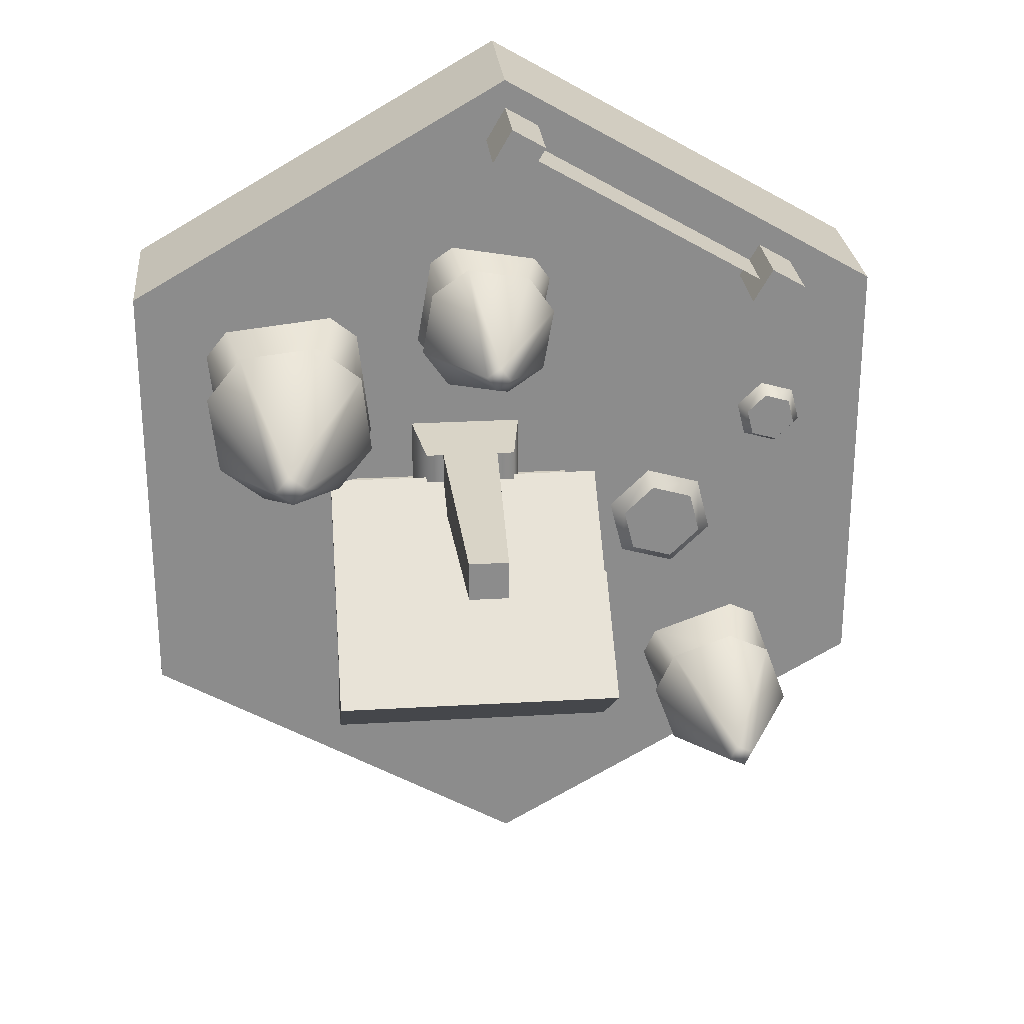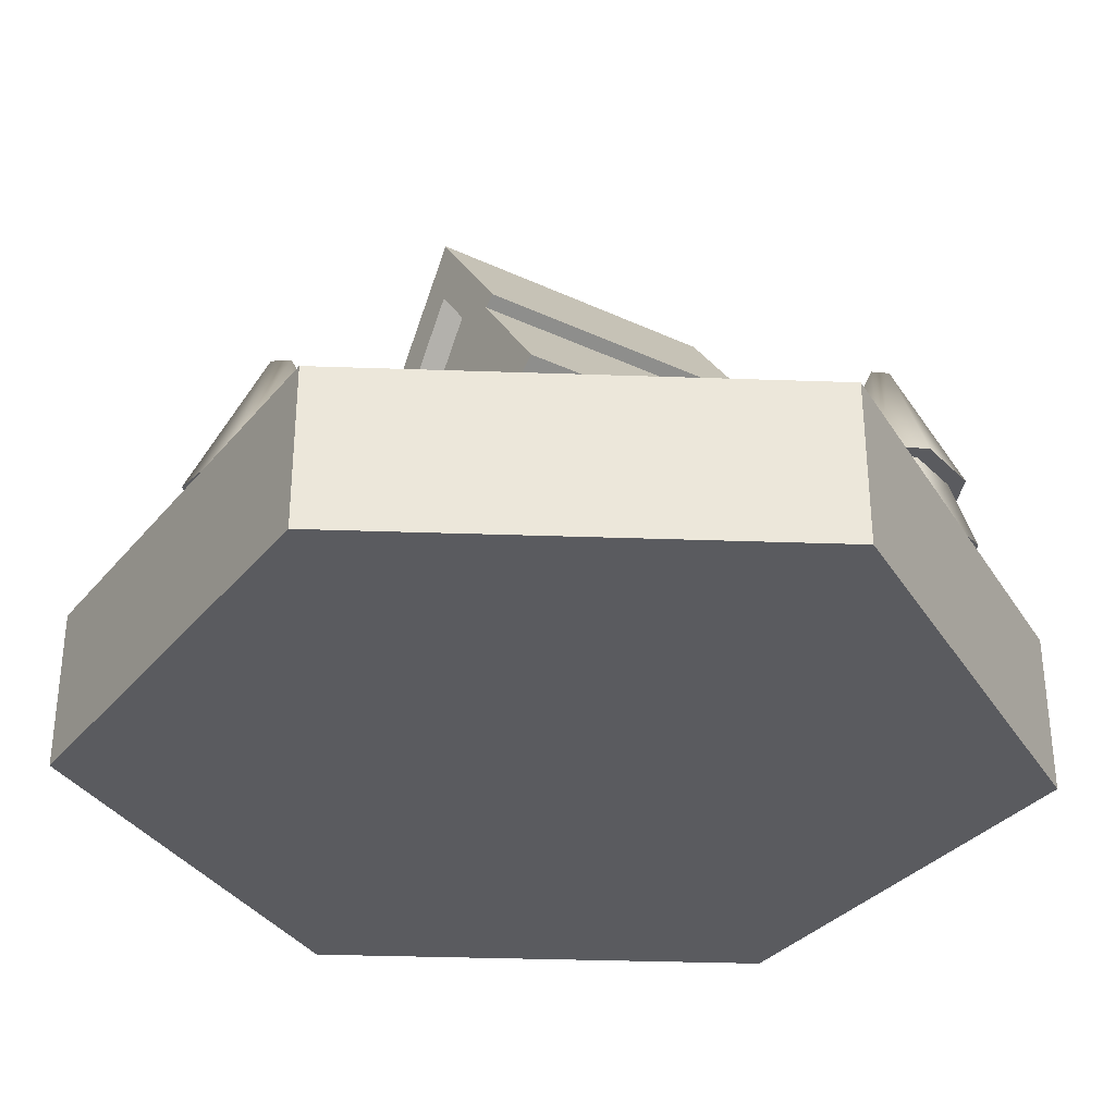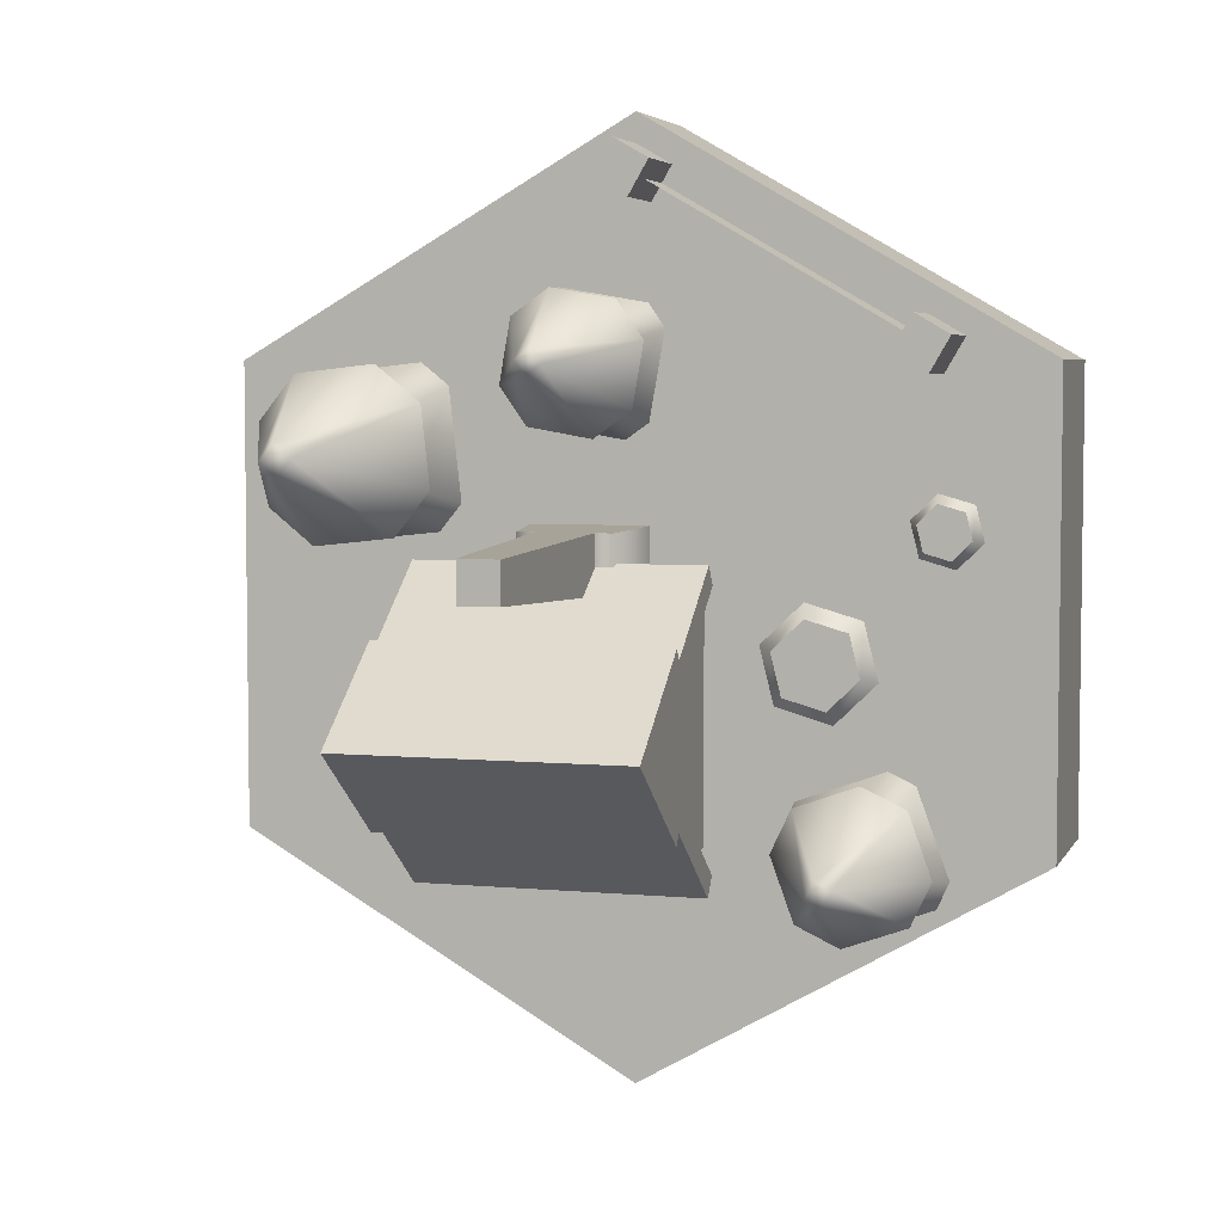
<metadata>
{"format":"obj","ext":"obj","renderer":"f3d","projection":"perspective","resolution":1024,"background":"white","views":[{"elev":26.2,"azim":174.7,"up":"+Z"},{"elev":-33.0,"azim":147.2,"up":"+Y"},{"elev":4.9,"azim":-163.4,"up":"+Z"}]}
</metadata>
<code>
g building-house
v -0.03122 0.2 0.4937 1 1 1
v -0.3343 0.2 0.3187 1 1 1
v -0.03122 0.275 0.4937 1 1 1
v -0.3343 0.275 0.3187 1 1 1
v -0.3218 0.3 0.297 1 1 1
v -0.3218 0.2 0.297 1 1 1
v -0.3468 0.3 0.3403 1 1 1
v -0.3468 0.2 0.3403 1 1 1
v -0.3651 0.2 0.272 1 1 1
v -0.3651 0.3 0.272 1 1 1
v -0.3901 0.2 0.3153 1 1 1
v -0.3901 0.3 0.3153 1 1 1
v 0.02458 0.3 0.497 1 1 1
v 0.02458 0.2 0.497 1 1 1
v -0.0004183 0.3 0.5403 1 1 1
v -0.0004183 0.2 0.5403 1 1 1
v -0.01872 0.2 0.472 1 1 1
v -0.01872 0.3 0.472 1 1 1
v -0.04372 0.3 0.5153 1 1 1
v -0.04372 0.2 0.5153 1 1 1
v 0.5 0 0.2887 1 1 1
v 0.5 0 -0.2887 1 1 1
v 1.277e-13 0 0.5774 1 1 1
v -1.271e-13 0 -0.5774 1 1 1
v -0.5 0 0.2887 1 1 1
v -0.5 0 -0.2887 1 1 1
v 0.5 0.1 0.2887 1 1 1
v 1.277e-13 0.1 0.5774 1 1 1
v -1.271e-13 0.1 -0.5774 1 1 1
v 0.5 0.1 -0.2887 1 1 1
v -0.5 0.1 -0.2887 1 1 1
v -0.5 0.1 0.2887 1 1 1
v -0.1681 0.22 -0.04909 1 1 1
v -0.208 0.22 -0.01049 1 1 1
v -0.1816 0.22 -0.1029 1 1 1
v -0.235 0.22 -0.1182 1 1 1
v -0.2614 0.22 -0.02574 1 1 1
v -0.2749 0.22 -0.07957 1 1 1
v -0.2747 0.2 -0.01287 1 1 1
v -0.2926 0.2 -0.08465 1 1 1
v -0.1503 0.2 -0.04401 1 1 1
v -0.2035 0.2 0.007453 1 1 1
v -0.2395 0.2 -0.1361 1 1 1
v -0.1683 0.2 -0.1158 1 1 1
v -0.3383 0.22 0.1014 1 1 1
v -0.3626 0.22 0.1249 1 1 1
v -0.3465 0.22 0.06855 1 1 1
v -0.379 0.22 0.05925 1 1 1
v -0.3951 0.22 0.1156 1 1 1
v -0.4034 0.22 0.08279 1 1 1
v -0.4032 0.2 0.1235 1 1 1
v -0.4142 0.2 0.07969 1 1 1
v -0.3274 0.2 0.1045 1 1 1
v -0.3598 0.2 0.1359 1 1 1
v -0.3818 0.2 0.0483 1 1 1
v -0.3384 0.2 0.0607 1 1 1
v 0.2161 0.265 0.0128 1 1 1
v -0.08386 0.265 0.0128 1 1 1
v 0.2161 0.3 0.0128 1 1 1
v -0.08386 0.3 0.0128 1 1 1
v -0.08386 0.2 -0.2372 1 1 1
v -0.08386 0.265 -0.2372 1 1 1
v -0.08386 0.2 -0.1872 1 1 1
v -0.08386 0.325 -0.1872 1 1 1
v -0.08386 0.5 -0.1372 1 1 1
v -0.08386 0.325 -0.0872 1 1 1
v -0.08386 0.3 -0.2872 1 1 1
v -0.08386 0.265 -0.2872 1 1 1
v -0.08386 0.265 -0.0372 1 1 1
v -0.08386 0.2 -0.0372 1 1 1
v -0.08386 0.2 -0.0872 1 1 1
v 0.2161 0.265 -0.2872 1 1 1
v 0.2161 0.3 -0.2872 1 1 1
v 0.2161 0.5 -0.1372 1 1 1
v -0.01764 0.2 0.0128 1 1 1
v -0.002814 0.3 0.01668 1 1 1
v -0.01764 0.2 0.0938 1 1 1
v -0.002814 0.3 0.08993 1 1 1
v 0.1158 0.3 0.01668 1 1 1
v 0.1158 0.3 0.08993 1 1 1
v 0.0931 0.3 0.01668 1 1 1
v 0.0931 0.3 0.08993 1 1 1
v 0.01985 0.3 0.01668 1 1 1
v 0.01985 0.3 0.08993 1 1 1
v 0.1306 0.2 0.0128 1 1 1
v 0.1306 0.2 0.0938 1 1 1
v 0.08148 0.6 0.0283 1 1 1
v 0.08148 0.6 0.0783 1 1 1
v 0.03148 0.6 0.0283 1 1 1
v 0.03148 0.6 0.0783 1 1 1
v -0.5 0.2 -0.2887 1 1 1
v -0.5 0.2 0.2887 1 1 1
v 0.5 0.2 0.2887 1 1 1
v 1.197e-13 0.2 0.5774 1 1 1
v 0.5 0.2 -0.2887 1 1 1
v -1.351e-13 0.2 -0.5774 1 1 1
v 1.197e-13 0.1 0.5774 1 1 1
v -1.351e-13 0.1 -0.5774 1 1 1
v 0.08792 0.344 0.2124 1 1 1
v 0.03735 0.504 0.2695 1 1 1
v 0.009105 0.344 0.1986 1 1 1
v 0.0322 0.504 0.2991 1 1 1
v 0.06045 0.344 0.37 1 1 1
v -0.01837 0.344 0.3562 1 1 1
v 0.1205 0.344 0.2586 1 1 1
v 0.1067 0.344 0.3374 1 1 1
v 0.04955 0.504 0.2869 1 1 1
v -0.0509 0.344 0.31 1 1 1
v -0.03717 0.344 0.2312 1 1 1
v 0.02 0.504 0.2817 1 1 1
v -0.03455 0.264 0.2161 1 1 1
v -0.01828 0.344 0.2393 1 1 1
v -0.05352 0.264 0.325 1 1 1
v -0.03039 0.344 0.3087 1 1 1
v 0.103 0.264 0.215 1 1 1
v 0.07981 0.344 0.2312 1 1 1
v -0.00593 0.264 0.196 1 1 1
v 0.01034 0.344 0.2191 1 1 1
v 0.1041 0.264 0.3525 1 1 1
v 0.08783 0.344 0.3293 1 1 1
v 0.1231 0.264 0.2436 1 1 1
v 0.09994 0.344 0.2599 1 1 1
v 0.07548 0.264 0.3726 1 1 1
v -0.0334 0.264 0.3536 1 1 1
v 0.05921 0.344 0.3495 1 1 1
v -0.01026 0.344 0.3374 1 1 1
v 0.335 0.38 0.07386 1 1 1
v 0.2943 0.58 0.1601 1 1 1
v 0.2356 0.38 0.0849 1 1 1
v 0.2984 0.58 0.1974 1 1 1
v 0.3571 0.38 0.2726 1 1 1
v 0.2577 0.38 0.2837 1 1 1
v 0.3902 0.38 0.118 1 1 1
v 0.4012 0.38 0.2174 1 1 1
v 0.315 0.58 0.1767 1 1 1
v 0.2025 0.38 0.2395 1 1 1
v 0.1914 0.38 0.1401 1 1 1
v 0.2777 0.58 0.1808 1 1 1
v 0.1893 0.28 0.1212 1 1 1
v 0.2169 0.38 0.1432 1 1 1
v 0.2046 0.28 0.2585 1 1 1
v 0.2267 0.38 0.2309 1 1 1
v 0.3539 0.28 0.07175 1 1 1
v 0.3319 0.38 0.09936 1 1 1
v 0.2166 0.28 0.08701 1 1 1
v 0.2442 0.38 0.1091 1 1 1
v 0.4033 0.28 0.2364 1 1 1
v 0.3757 0.38 0.2143 1 1 1
v 0.3881 0.28 0.09907 1 1 1
v 0.366 0.38 0.1267 1 1 1
v 0.376 0.28 0.2705 1 1 1
v 0.2387 0.28 0.2858 1 1 1
v 0.3484 0.38 0.2484 1 1 1
v 0.2608 0.38 0.2582 1 1 1
v -0.3019 0.3494 -0.1828 1 1 1
v -0.2861 0.5154 -0.2603 1 1 1
v -0.224 0.3494 -0.2112 1 1 1
v -0.2967 0.5154 -0.2896 1 1 1
v -0.3588 0.3494 -0.3387 1 1 1
v -0.2808 0.3494 -0.3671 1 1 1
v -0.3551 0.3494 -0.2075 1 1 1
v -0.3836 0.3494 -0.2855 1 1 1
v -0.306 0.5154 -0.2696 1 1 1
v -0.2276 0.3494 -0.3424 1 1 1
v -0.1992 0.3494 -0.2644 1 1 1
v -0.2768 0.5154 -0.2803 1 1 1
v -0.1938 0.2664 -0.2495 1 1 1
v -0.2204 0.3494 -0.2619 1 1 1
v -0.233 0.2664 -0.3572 1 1 1
v -0.2454 0.3494 -0.3306 1 1 1
v -0.3168 0.2664 -0.1773 1 1 1
v -0.3044 0.3494 -0.2039 1 1 1
v -0.2091 0.2664 -0.2166 1 1 1
v -0.2357 0.3494 -0.229 1 1 1
v -0.389 0.2664 -0.3004 1 1 1
v -0.3624 0.3494 -0.288 1 1 1
v -0.3497 0.2664 -0.1927 1 1 1
v -0.3373 0.3494 -0.2193 1 1 1
v -0.3737 0.2664 -0.3333 1 1 1
v -0.2659 0.2664 -0.3726 1 1 1
v -0.3471 0.3494 -0.3209 1 1 1
v -0.2783 0.3494 -0.346 1 1 1
v -0.00687 0.2 0.3136 1 1 1
v 0.06406 0.2 0.3259 1 1 1
v 0.005491 0.2 0.2427 1 1 1
v 0.07642 0.2 0.255 1 1 1
v 0.007012 0.264 0.3038 1 1 1
v 0.01525 0.264 0.2565 1 1 1
v 0.0543 0.264 0.3121 1 1 1
v 0.06254 0.264 0.2648 1 1 1
v 0.2566 0.2 0.2285 1 1 1
v 0.346 0.2 0.2185 1 1 1
v 0.2466 0.2 0.139 1 1 1
v 0.3361 0.2 0.1291 1 1 1
v 0.2698 0.28 0.2119 1 1 1
v 0.2632 0.28 0.1523 1 1 1
v 0.3295 0.28 0.2053 1 1 1
v 0.3228 0.28 0.1456 1 1 1
v -0.2691 0.2 -0.3228 1 1 1
v -0.3393 0.2 -0.2972 1 1 1
v -0.2435 0.2 -0.2527 1 1 1
v -0.3137 0.2 -0.2271 1 1 1
v -0.2765 0.2664 -0.3069 1 1 1
v -0.2595 0.2664 -0.2601 1 1 1
v -0.3233 0.2664 -0.2898 1 1 1
v -0.3062 0.2664 -0.243 1 1 1
v -0.08386 0.2 0.0128 1 1 1
v -0.08386 0.2 -0.2872 1 1 1
v 0.2161 0.2 -0.2872 1 1 1
v 0.2161 0.2 0.0128 1 1 1
v 0.2461 0.4321 -0.02772 1 1 1
v 0.2461 0.404 -0.0652 1 1 1
v -0.1139 0.4321 -0.02772 1 1 1
v -0.1139 0.404 -0.0652 1 1 1
v 0.2461 0.5 -0.1372 1 1 1
v -0.1139 0.5 -0.1372 1 1 1
v -0.1139 0.4321 -0.2467 1 1 1
v -0.1139 0.5781 -0.1372 1 1 1
v -0.1139 0.404 -0.2092 1 1 1
v 0.2461 0.404 -0.2092 1 1 1
v 0.2461 0.4321 -0.2467 1 1 1
v 0.2461 0.5781 -0.1372 1 1 1
v 0.2461 0.422 -0.2332 1 1 1
v -0.1139 0.422 -0.2332 1 1 1
v -0.1139 0.276 0.0308 1 1 1
v 0.2461 0.276 0.0308 1 1 1
v 0.2461 0.422 -0.0412 1 1 1
v -0.1139 0.422 -0.0412 1 1 1
v 0.2461 0.294 0.0548 1 1 1
v -0.1139 0.294 0.0548 1 1 1
v -0.1139 0.294 -0.3292 1 1 1
v 0.2461 0.294 -0.3292 1 1 1
v 0.2461 0.276 -0.3052 1 1 1
v -0.1139 0.276 -0.3052 1 1 1
f 3 2 1
f 2 3 4
f 1 2 3
f 4 3 2
f 7 6 5
f 6 7 2
f 2 7 8
f 10 6 9
f 6 10 5
f 11 2 8
f 2 11 9
f 9 6 2
f 7 11 8
f 11 7 12
f 11 10 9
f 10 11 12
f 10 7 5
f 7 10 12
f 15 14 13
f 14 15 16
f 1 18 17
f 18 1 19
f 19 1 20
f 18 14 17
f 14 18 13
f 20 14 16
f 14 20 17
f 17 20 1
f 15 20 16
f 20 15 19
f 13 19 15
f 19 13 18
f 23 22 21
f 22 23 24
f 24 23 25
f 24 25 26
f 27 23 21
f 23 27 28
f 29 22 24
f 22 29 30
f 31 24 26
f 24 31 29
f 25 31 26
f 31 25 32
f 27 22 30
f 22 27 21
f 28 25 23
f 25 28 32
f 35 34 33
f 34 35 36
f 34 36 37
f 37 36 38
f 38 39 37
f 39 38 40
f 33 42 41
f 42 33 34
f 34 39 42
f 39 34 37
f 43 38 36
f 38 43 40
f 44 33 41
f 33 44 35
f 43 35 44
f 35 43 36
f 47 46 45
f 46 47 48
f 46 48 49
f 49 48 50
f 50 51 49
f 51 50 52
f 45 54 53
f 54 45 46
f 46 51 54
f 51 46 49
f 55 50 48
f 50 55 52
f 56 45 53
f 45 56 47
f 55 47 56
f 47 55 48
f 59 58 57
f 58 59 60
f 63 62 61
f 62 63 64
f 65 62 64
f 65 64 66
f 67 62 65
f 62 67 68
f 65 66 60
f 60 66 69
f 60 69 58
f 69 66 70
f 70 66 71
f 67 72 68
f 72 67 73
f 74 72 73
f 72 74 57
f 57 74 59
f 77 76 75
f 76 77 78
f 81 80 79
f 80 81 82
f 76 84 83
f 84 76 78
f 79 86 85
f 86 79 80
f 87 82 81
f 82 87 88
f 81 89 87
f 89 81 83
f 79 83 81
f 79 76 83
f 85 76 79
f 76 85 75
f 84 88 90
f 88 84 82
f 78 82 84
f 78 80 82
f 77 80 78
f 80 77 86
f 84 89 83
f 89 84 90
f 89 88 87
f 88 89 90
f 32 91 31
f 91 32 92
f 95 94 93
f 94 95 96
f 94 96 92
f 92 96 91
f 94 32 97
f 32 94 92
f 93 97 27
f 97 93 94
f 96 30 98
f 30 96 95
f 93 30 95
f 30 93 27
f 91 98 31
f 98 91 96
f 101 100 99
f 104 103 102
f 107 106 105
f 110 109 108
f 107 110 102
f 110 107 100
f 108 103 104
f 103 108 106
f 106 108 109
f 106 109 105
f 105 109 101
f 105 101 99
f 102 108 104
f 108 102 110
f 101 110 100
f 110 101 109
f 100 105 99
f 105 100 107
f 107 103 106
f 103 107 102
f 113 112 111
f 112 113 114
f 117 116 115
f 116 117 118
f 121 120 119
f 120 121 122
f 125 124 123
f 124 125 126
f 112 117 111
f 117 112 118
f 115 122 121
f 122 115 116
f 126 113 124
f 113 126 114
f 120 123 119
f 123 120 125
f 113 123 124
f 123 113 119
f 119 113 111
f 119 111 121
f 121 111 117
f 121 117 115
f 129 128 127
f 132 131 130
f 135 134 133
f 138 137 136
f 135 138 130
f 138 135 128
f 136 131 132
f 131 136 134
f 134 136 137
f 134 137 133
f 133 137 129
f 133 129 127
f 130 136 132
f 136 130 138
f 129 138 128
f 138 129 137
f 128 133 127
f 133 128 135
f 135 131 134
f 131 135 130
f 141 140 139
f 140 141 142
f 145 144 143
f 144 145 146
f 149 148 147
f 148 149 150
f 153 152 151
f 152 153 154
f 140 145 139
f 145 140 146
f 143 150 149
f 150 143 144
f 154 141 152
f 141 154 142
f 148 151 147
f 151 148 153
f 141 151 152
f 151 141 147
f 147 141 139
f 147 139 149
f 149 139 145
f 149 145 143
f 157 156 155
f 160 159 158
f 163 162 161
f 166 165 164
f 163 166 158
f 166 163 156
f 164 159 160
f 159 164 162
f 162 164 165
f 162 165 161
f 161 165 157
f 161 157 155
f 158 164 160
f 164 158 166
f 157 166 156
f 166 157 165
f 156 161 155
f 161 156 163
f 163 159 162
f 159 163 158
f 169 168 167
f 168 169 170
f 173 172 171
f 172 173 174
f 177 176 175
f 176 177 178
f 181 180 179
f 180 181 182
f 168 173 167
f 173 168 174
f 171 178 177
f 178 171 172
f 182 169 180
f 169 182 170
f 176 179 175
f 179 176 181
f 169 179 180
f 179 169 175
f 175 169 167
f 175 167 177
f 177 167 173
f 177 173 171
f 185 184 183
f 184 185 186
f 187 185 183
f 185 187 188
f 189 183 184
f 183 189 187
f 190 184 186
f 184 190 189
f 185 190 186
f 190 185 188
f 193 192 191
f 192 193 194
f 195 193 191
f 193 195 196
f 197 191 192
f 191 197 195
f 198 192 194
f 192 198 197
f 193 198 194
f 198 193 196
f 201 200 199
f 200 201 202
f 203 201 199
f 201 203 204
f 205 199 200
f 199 205 203
f 206 200 202
f 200 206 205
f 201 206 202
f 206 201 204
f 207 69 70
f 69 207 58
f 61 68 208
f 68 61 62
f 68 209 208
f 209 68 72
f 57 209 72
f 209 57 210
f 57 207 210
f 207 57 58
f 63 66 64
f 66 63 71
f 213 212 211
f 212 213 214
f 214 215 212
f 215 214 216
f 219 218 217
f 218 219 216
f 218 216 214
f 218 214 213
f 219 221 220
f 221 219 217
f 218 221 217
f 221 218 222
f 222 213 211
f 213 222 218
f 222 220 221
f 220 222 215
f 215 222 211
f 215 211 212
f 220 216 219
f 216 220 215
f 224 220 223
f 220 224 219
f 214 226 225
f 226 214 212
f 214 227 212
f 227 214 228
f 227 230 229
f 230 227 228
f 224 232 231
f 232 224 223
f 223 233 232
f 233 223 220
f 220 234 233
f 234 220 219
f 234 232 233
f 232 234 231
f 227 226 212
f 226 227 229
f 230 226 229
f 226 230 225
f 225 228 214
f 228 225 230
f 234 224 231
f 224 234 219
g building-house
f 3 2 1
f 2 3 4
f 1 2 3
f 4 3 2
f 7 6 5
f 6 7 2
f 2 7 8
f 10 6 9
f 6 10 5
f 11 2 8
f 2 11 9
f 9 6 2
f 7 11 8
f 11 7 12
f 11 10 9
f 10 11 12
f 10 7 5
f 7 10 12
f 15 14 13
f 14 15 16
f 1 18 17
f 18 1 19
f 19 1 20
f 18 14 17
f 14 18 13
f 20 14 16
f 14 20 17
f 17 20 1
f 15 20 16
f 20 15 19
f 13 19 15
f 19 13 18
f 23 22 21
f 22 23 24
f 24 23 25
f 24 25 26
f 27 23 21
f 23 27 28
f 29 22 24
f 22 29 30
f 31 24 26
f 24 31 29
f 25 31 26
f 31 25 32
f 27 22 30
f 22 27 21
f 28 25 23
f 25 28 32
f 35 34 33
f 34 35 36
f 34 36 37
f 37 36 38
f 38 39 37
f 39 38 40
f 33 42 41
f 42 33 34
f 34 39 42
f 39 34 37
f 43 38 36
f 38 43 40
f 44 33 41
f 33 44 35
f 43 35 44
f 35 43 36
f 47 46 45
f 46 47 48
f 46 48 49
f 49 48 50
f 50 51 49
f 51 50 52
f 45 54 53
f 54 45 46
f 46 51 54
f 51 46 49
f 55 50 48
f 50 55 52
f 56 45 53
f 45 56 47
f 55 47 56
f 47 55 48
f 59 58 57
f 58 59 60
f 63 62 61
f 62 63 64
f 65 62 64
f 65 64 66
f 67 62 65
f 62 67 68
f 65 66 60
f 60 66 69
f 60 69 58
f 69 66 70
f 70 66 71
f 67 72 68
f 72 67 73
f 74 72 73
f 72 74 57
f 57 74 59
f 77 76 75
f 76 77 78
f 81 80 79
f 80 81 82
f 76 84 83
f 84 76 78
f 79 86 85
f 86 79 80
f 87 82 81
f 82 87 88
f 81 89 87
f 89 81 83
f 79 83 81
f 79 76 83
f 85 76 79
f 76 85 75
f 84 88 90
f 88 84 82
f 78 82 84
f 78 80 82
f 77 80 78
f 80 77 86
f 84 89 83
f 89 84 90
f 89 88 87
f 88 89 90
f 32 91 31
f 91 32 92
f 95 94 93
f 94 95 96
f 94 96 92
f 92 96 91
f 94 32 97
f 32 94 92
f 93 97 27
f 97 93 94
f 96 30 98
f 30 96 95
f 93 30 95
f 30 93 27
f 91 98 31
f 98 91 96
f 101 100 99
f 104 103 102
f 107 106 105
f 110 109 108
f 107 110 102
f 110 107 100
f 108 103 104
f 103 108 106
f 106 108 109
f 106 109 105
f 105 109 101
f 105 101 99
f 102 108 104
f 108 102 110
f 101 110 100
f 110 101 109
f 100 105 99
f 105 100 107
f 107 103 106
f 103 107 102
f 113 112 111
f 112 113 114
f 117 116 115
f 116 117 118
f 121 120 119
f 120 121 122
f 125 124 123
f 124 125 126
f 112 117 111
f 117 112 118
f 115 122 121
f 122 115 116
f 126 113 124
f 113 126 114
f 120 123 119
f 123 120 125
f 113 123 124
f 123 113 119
f 119 113 111
f 119 111 121
f 121 111 117
f 121 117 115
f 129 128 127
f 132 131 130
f 135 134 133
f 138 137 136
f 135 138 130
f 138 135 128
f 136 131 132
f 131 136 134
f 134 136 137
f 134 137 133
f 133 137 129
f 133 129 127
f 130 136 132
f 136 130 138
f 129 138 128
f 138 129 137
f 128 133 127
f 133 128 135
f 135 131 134
f 131 135 130
f 141 140 139
f 140 141 142
f 145 144 143
f 144 145 146
f 149 148 147
f 148 149 150
f 153 152 151
f 152 153 154
f 140 145 139
f 145 140 146
f 143 150 149
f 150 143 144
f 154 141 152
f 141 154 142
f 148 151 147
f 151 148 153
f 141 151 152
f 151 141 147
f 147 141 139
f 147 139 149
f 149 139 145
f 149 145 143
f 157 156 155
f 160 159 158
f 163 162 161
f 166 165 164
f 163 166 158
f 166 163 156
f 164 159 160
f 159 164 162
f 162 164 165
f 162 165 161
f 161 165 157
f 161 157 155
f 158 164 160
f 164 158 166
f 157 166 156
f 166 157 165
f 156 161 155
f 161 156 163
f 163 159 162
f 159 163 158
f 169 168 167
f 168 169 170
f 173 172 171
f 172 173 174
f 177 176 175
f 176 177 178
f 181 180 179
f 180 181 182
f 168 173 167
f 173 168 174
f 171 178 177
f 178 171 172
f 182 169 180
f 169 182 170
f 176 179 175
f 179 176 181
f 169 179 180
f 179 169 175
f 175 169 167
f 175 167 177
f 177 167 173
f 177 173 171
f 185 184 183
f 184 185 186
f 187 185 183
f 185 187 188
f 189 183 184
f 183 189 187
f 190 184 186
f 184 190 189
f 185 190 186
f 190 185 188
f 193 192 191
f 192 193 194
f 195 193 191
f 193 195 196
f 197 191 192
f 191 197 195
f 198 192 194
f 192 198 197
f 193 198 194
f 198 193 196
f 201 200 199
f 200 201 202
f 203 201 199
f 201 203 204
f 205 199 200
f 199 205 203
f 206 200 202
f 200 206 205
f 201 206 202
f 206 201 204
f 207 69 70
f 69 207 58
f 61 68 208
f 68 61 62
f 68 209 208
f 209 68 72
f 57 209 72
f 209 57 210
f 57 207 210
f 207 57 58
f 63 66 64
f 66 63 71
f 213 212 211
f 212 213 214
f 214 215 212
f 215 214 216
f 219 218 217
f 218 219 216
f 218 216 214
f 218 214 213
f 219 221 220
f 221 219 217
f 218 221 217
f 221 218 222
f 222 213 211
f 213 222 218
f 222 220 221
f 220 222 215
f 215 222 211
f 215 211 212
f 220 216 219
f 216 220 215
f 224 220 223
f 220 224 219
f 214 226 225
f 226 214 212
f 214 227 212
f 227 214 228
f 227 230 229
f 230 227 228
f 224 232 231
f 232 224 223
f 223 233 232
f 233 223 220
f 220 234 233
f 234 220 219
f 234 232 233
f 232 234 231
f 227 226 212
f 226 227 229
f 230 226 229
f 226 230 225
f 225 228 214
f 228 225 230
f 234 224 231
f 224 234 219

</code>
